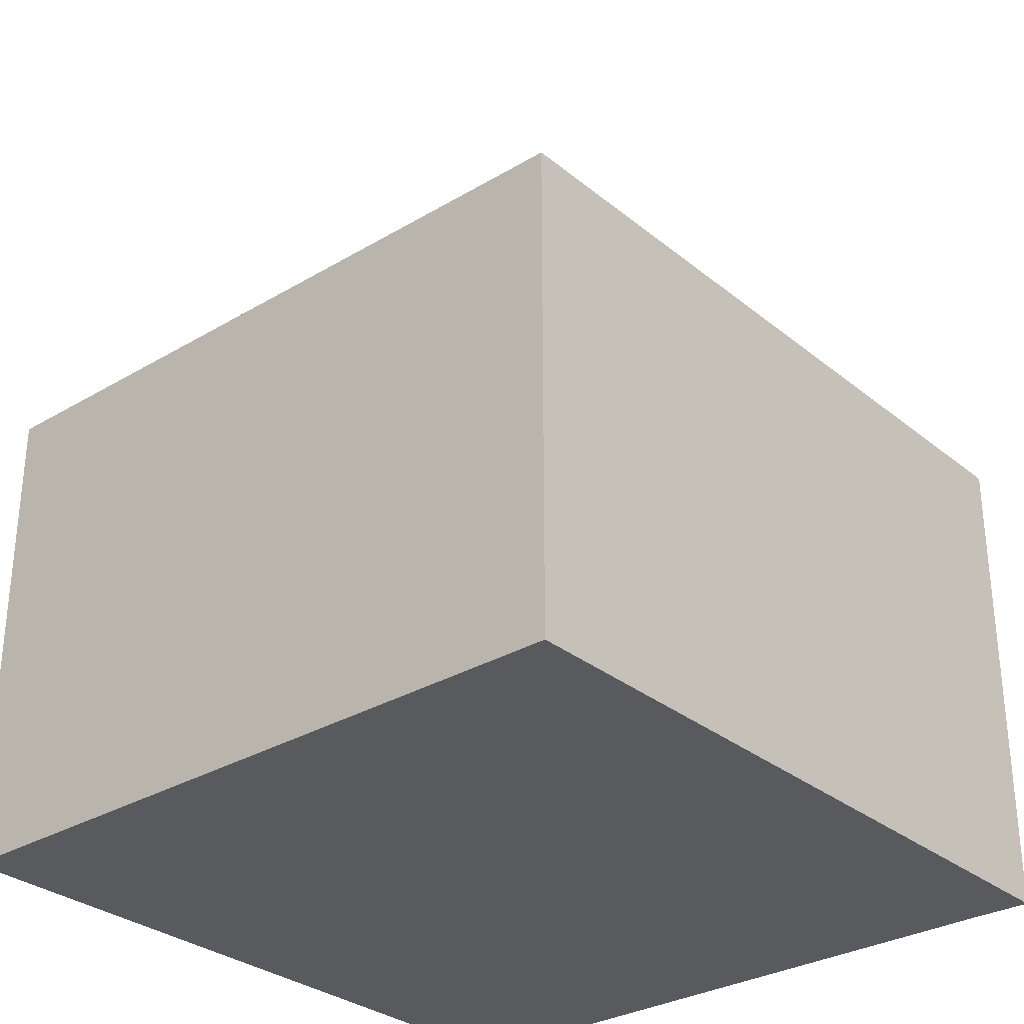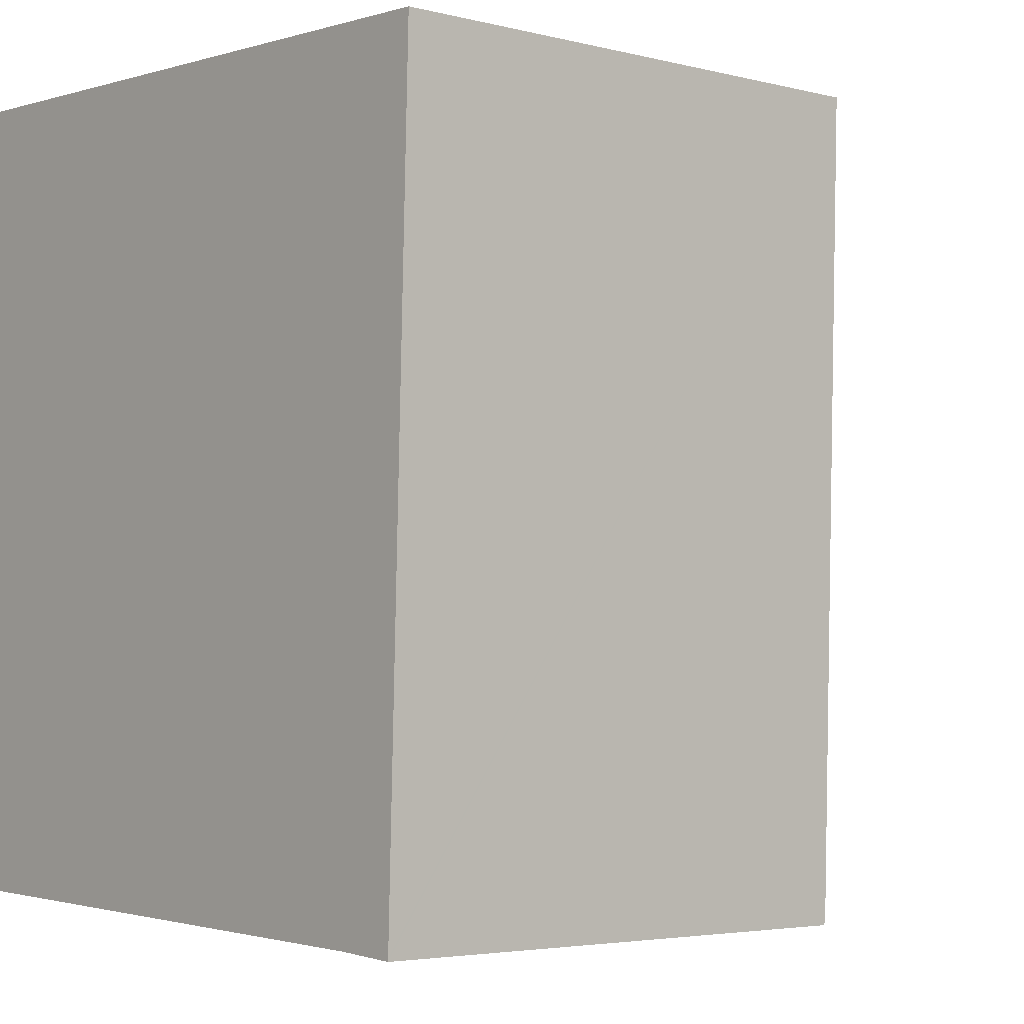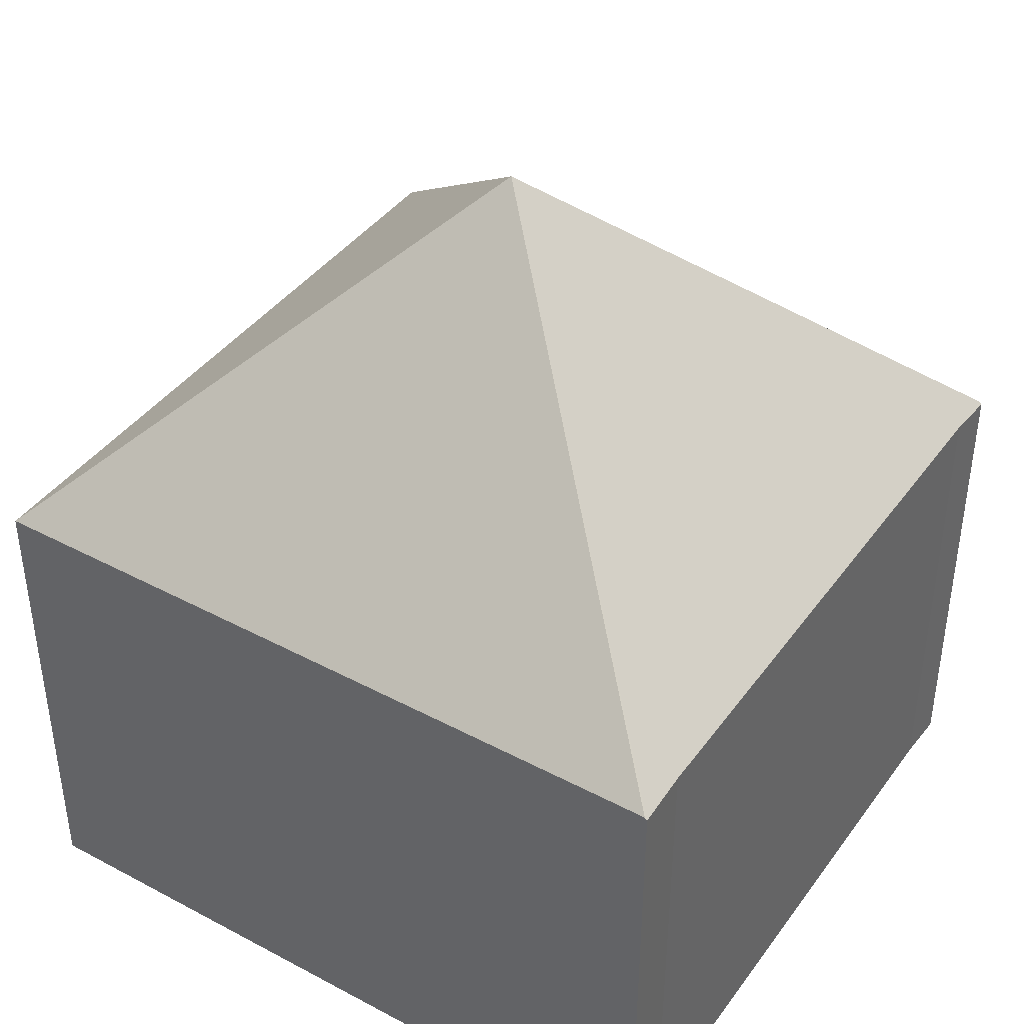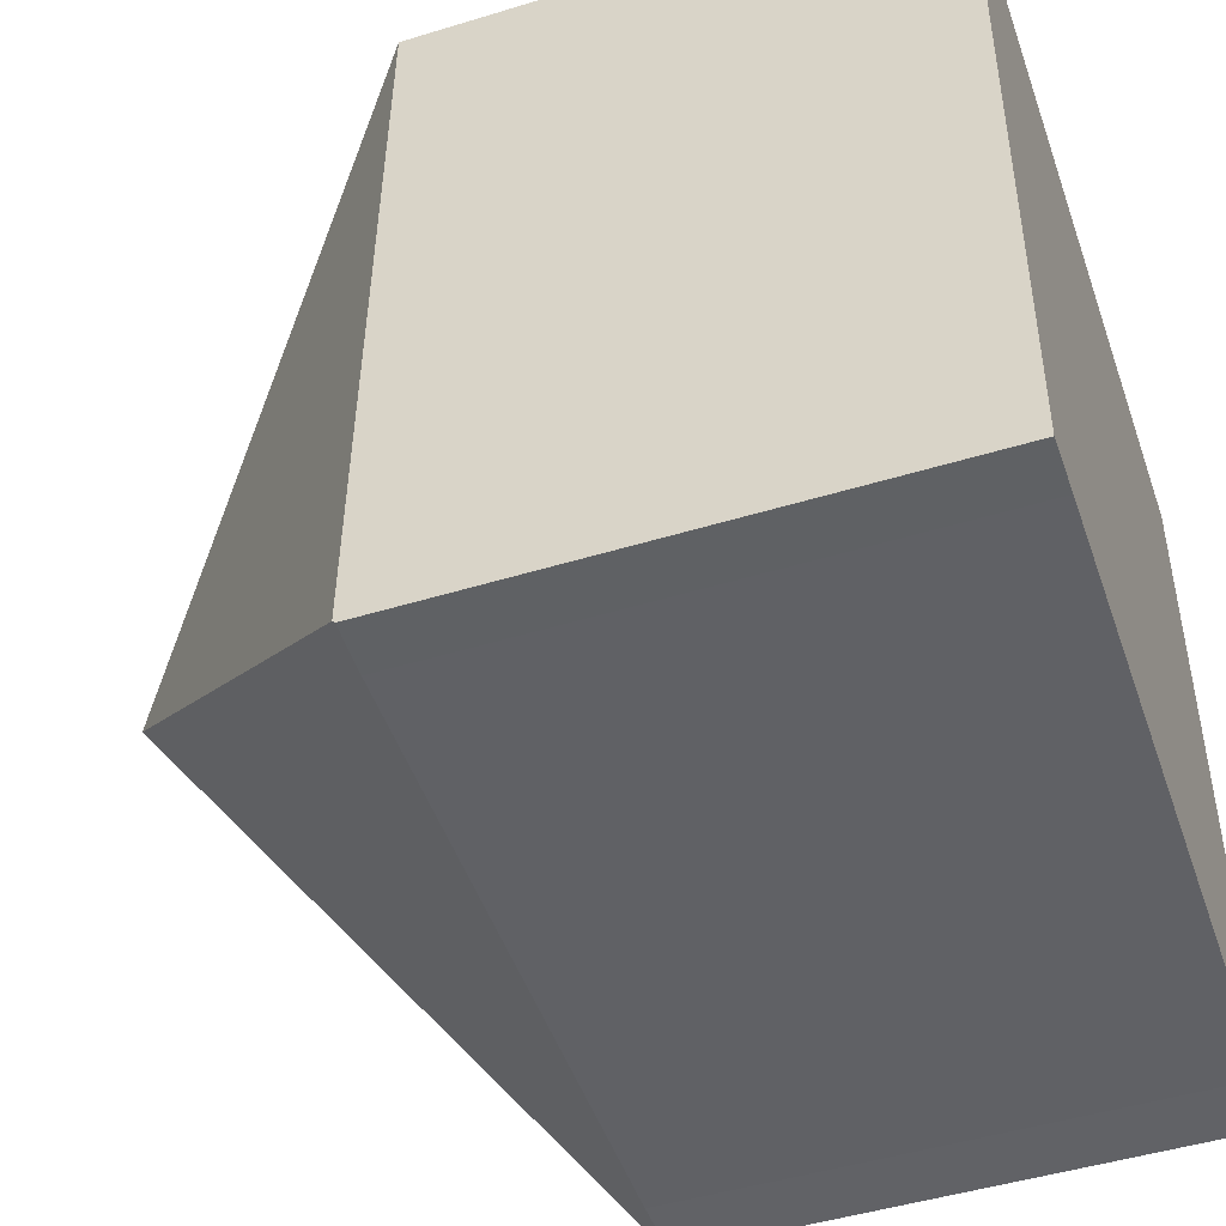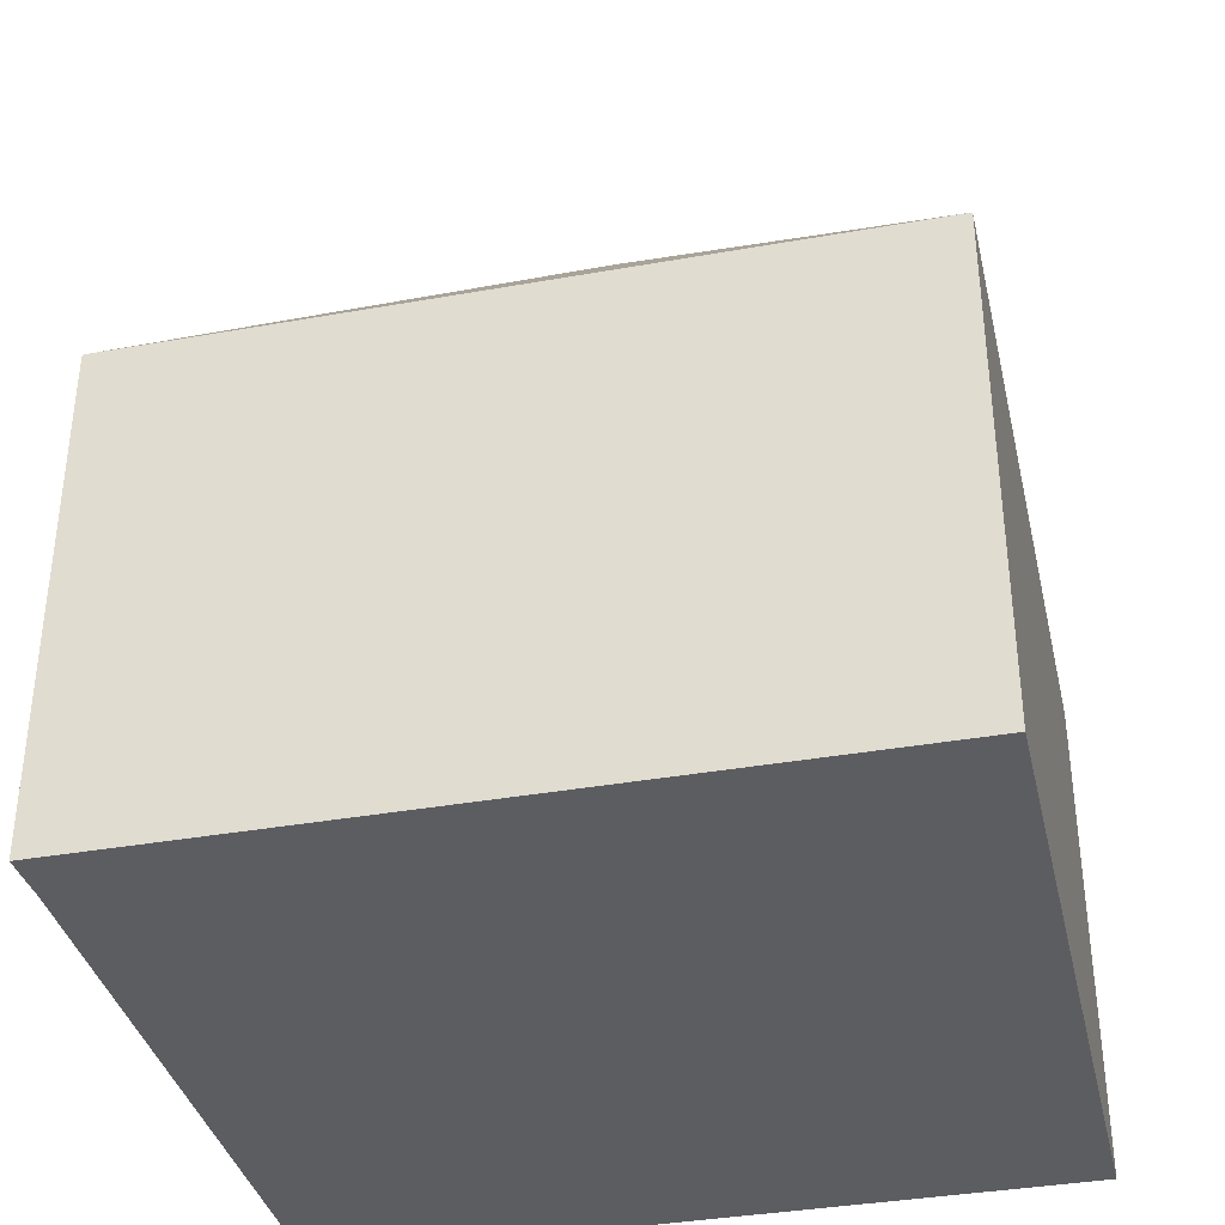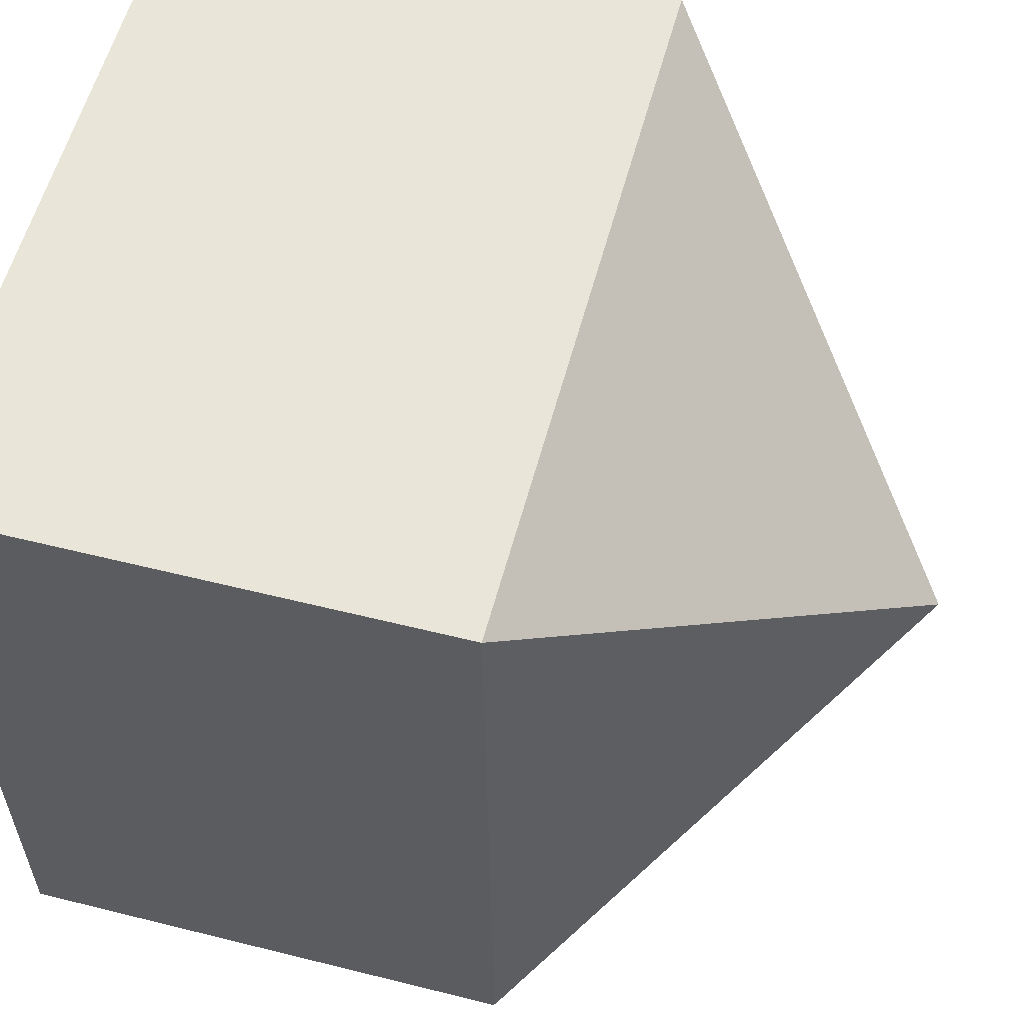
<metadata>
{"format":"obj","ext":"obj","renderer":"f3d","projection":"perspective","resolution":1024,"background":"white","views":[{"elev":-30.7,"azim":42.5,"up":"+Y"},{"elev":-3.8,"azim":49.2,"up":"+Z"},{"elev":41.0,"azim":124.6,"up":"+Y"},{"elev":-47.4,"azim":-70.9,"up":"+Z"},{"elev":-36.7,"azim":-75.3,"up":"+Y"},{"elev":55.6,"azim":104.8,"up":"+Z"}]}
</metadata>
<code>
v  4.802 11.1 4.749
v  9.608 6.494 9.467
v  9.314 6.503 -0.264
v  0.285 6.498 9.771
v  0.001 6.498 0.034
v  0.68 6.494 0.008
v  0 6.466 3.959e-16
v  8.553 6.494 -0.249
v  9.313 6.472 -0.297
v  8.553 1.525e-17 -0.249
v  9.313 1.819e-17 -0.297
v  0.68 -4.899e-19 0.008
v  0 0 0
v  0.285 -5.983e-16 9.771
v  0.001 -2.082e-18 0.034
v  9.608 -5.797e-16 9.467
v  9.314 1.617e-17 -0.264
g defaultobject
f 1 2 3
f 1 4 2
f 5 6 7
f 6 5 1
f 6 1 8
f 8 1 9
f 9 1 3
f 1 5 4
f 9 10 8
f 10 9 11
f 10 6 8
f 6 10 12
f 12 7 6
f 7 12 13
f 7 4 5
f 4 7 13
f 4 13 14
f 14 13 15
f 14 2 4
f 2 14 16
f 3 11 9
f 11 3 2
f 11 2 17
f 17 2 16
f 14 15 16
f 13 16 15
f 12 16 13
f 10 16 12
f 11 16 10
f 17 16 11

</code>
